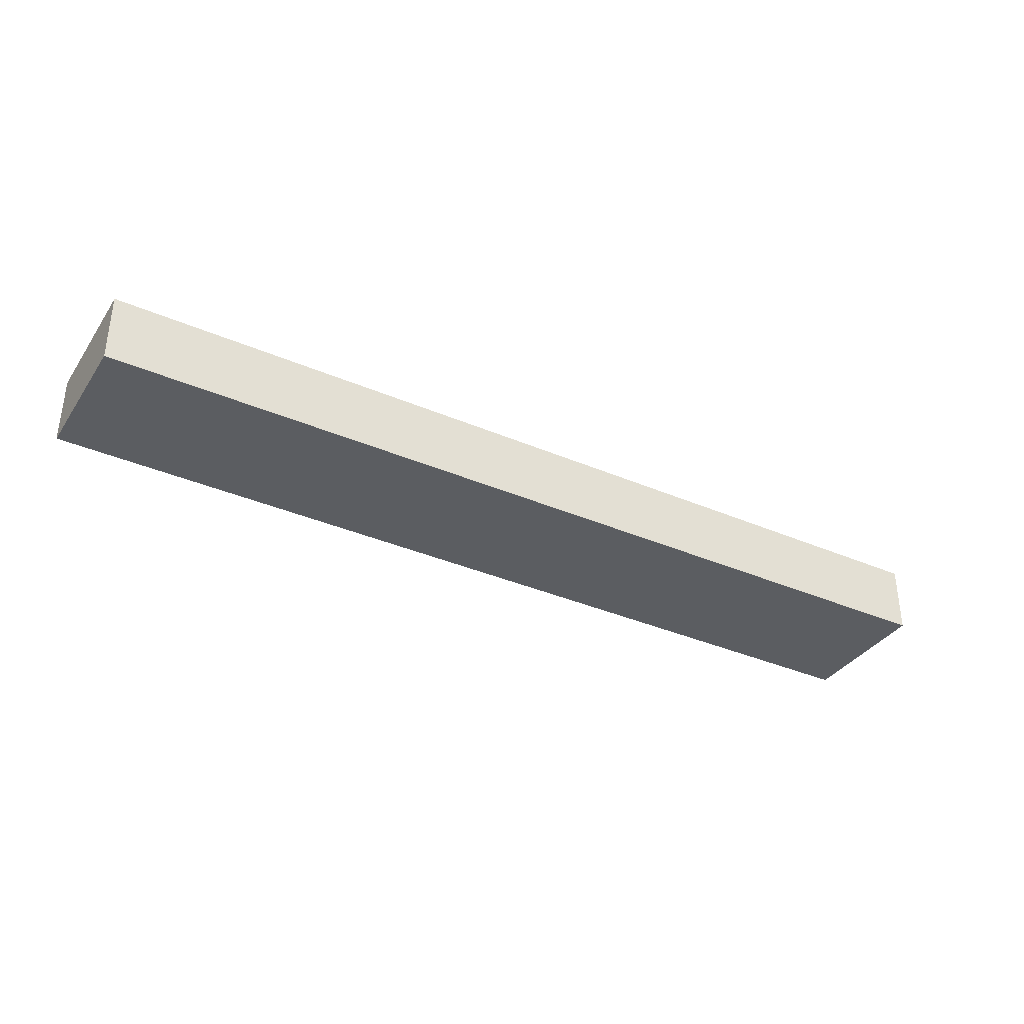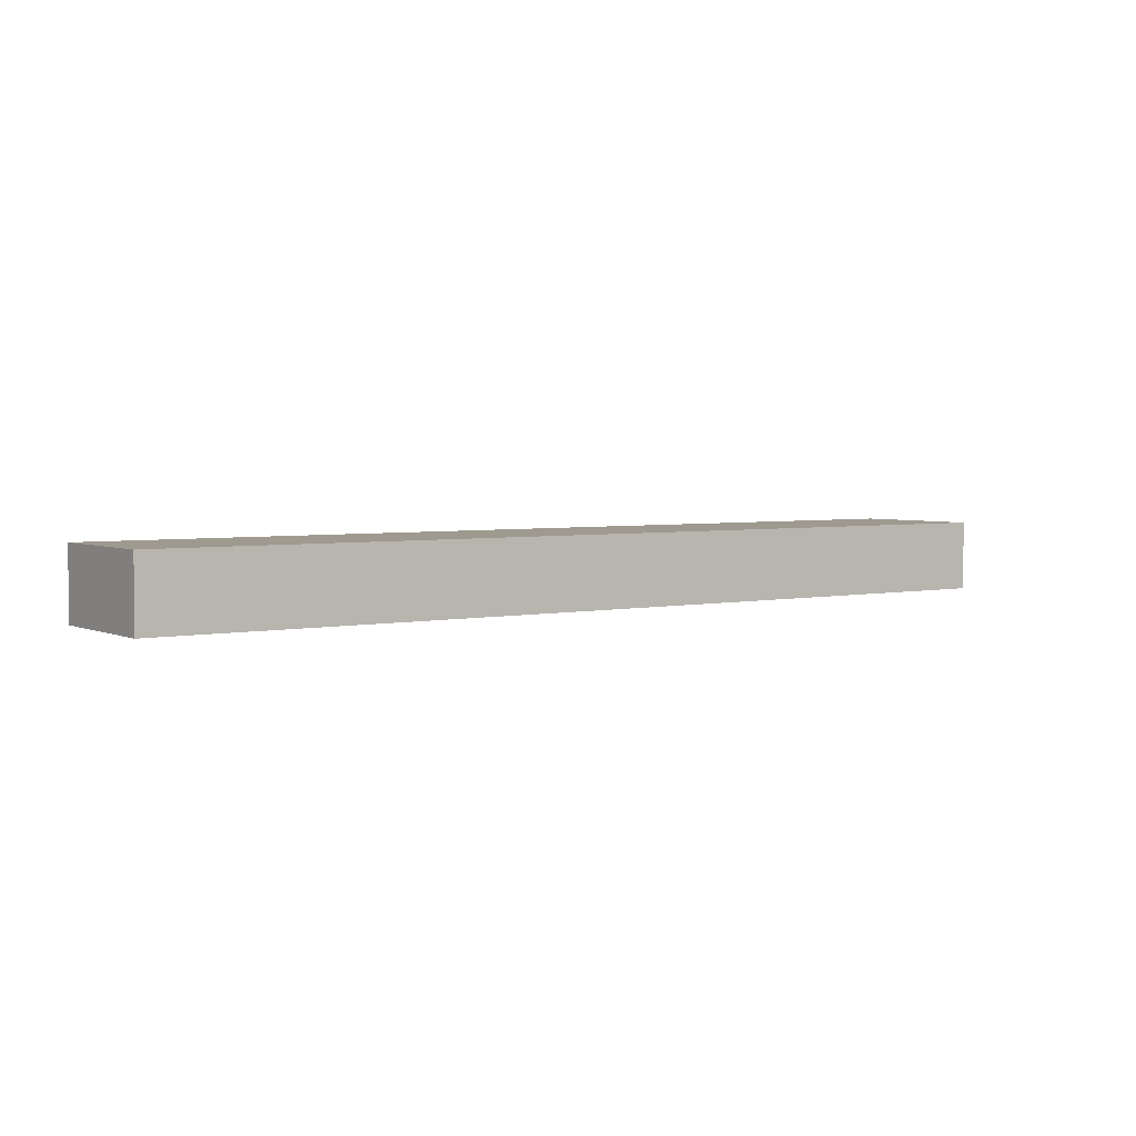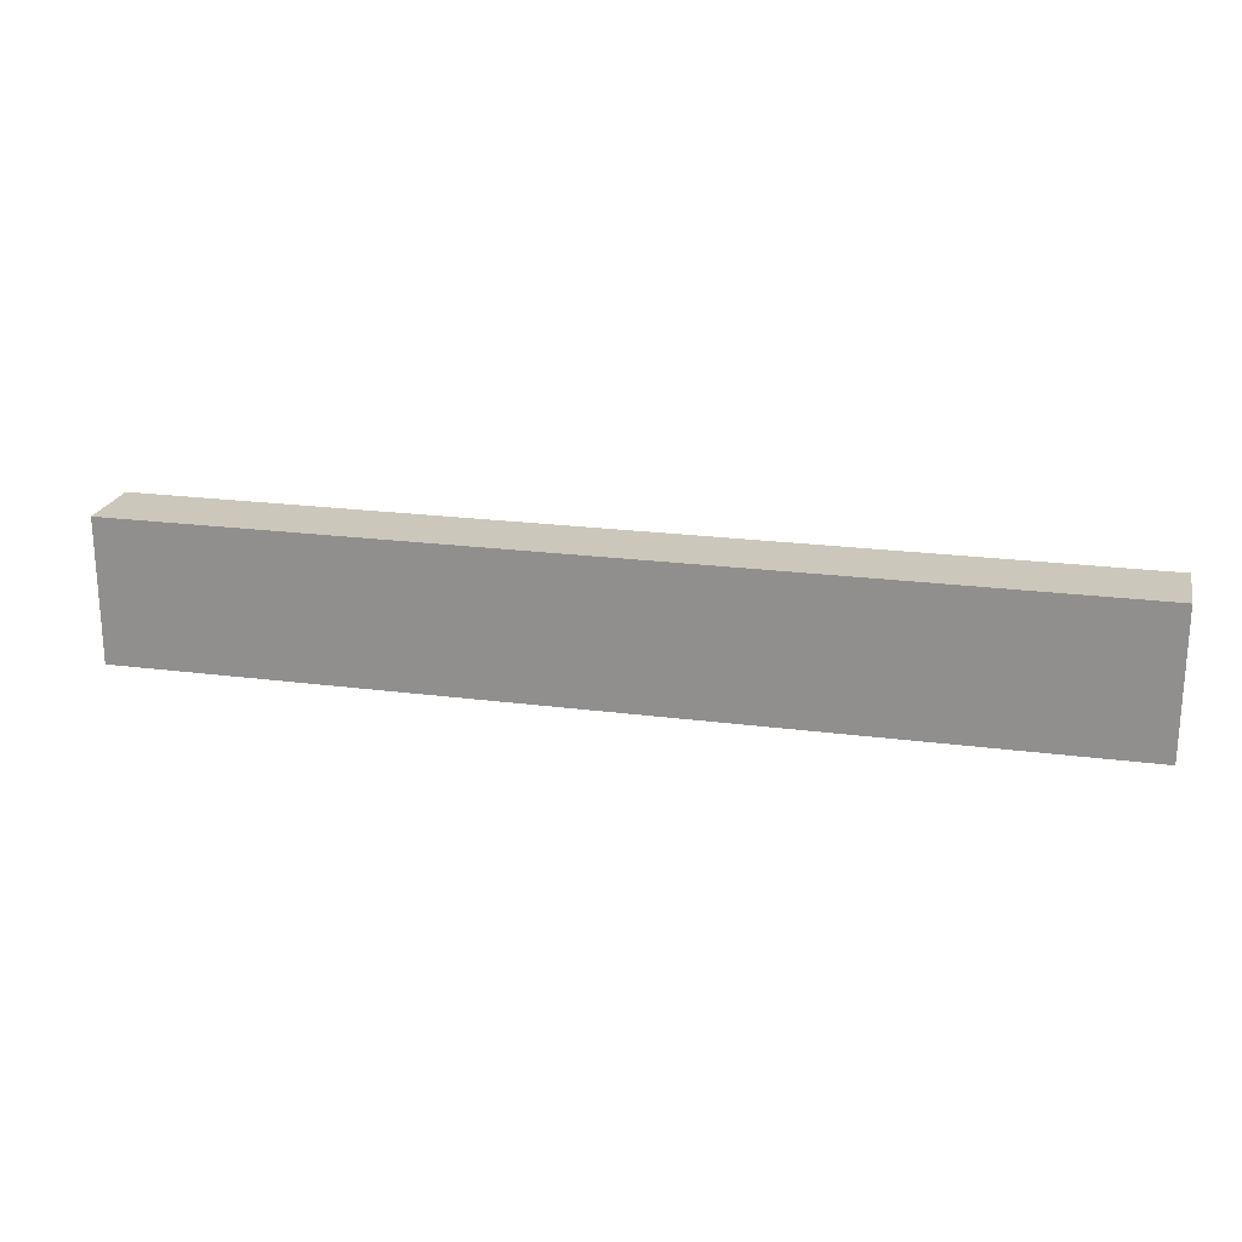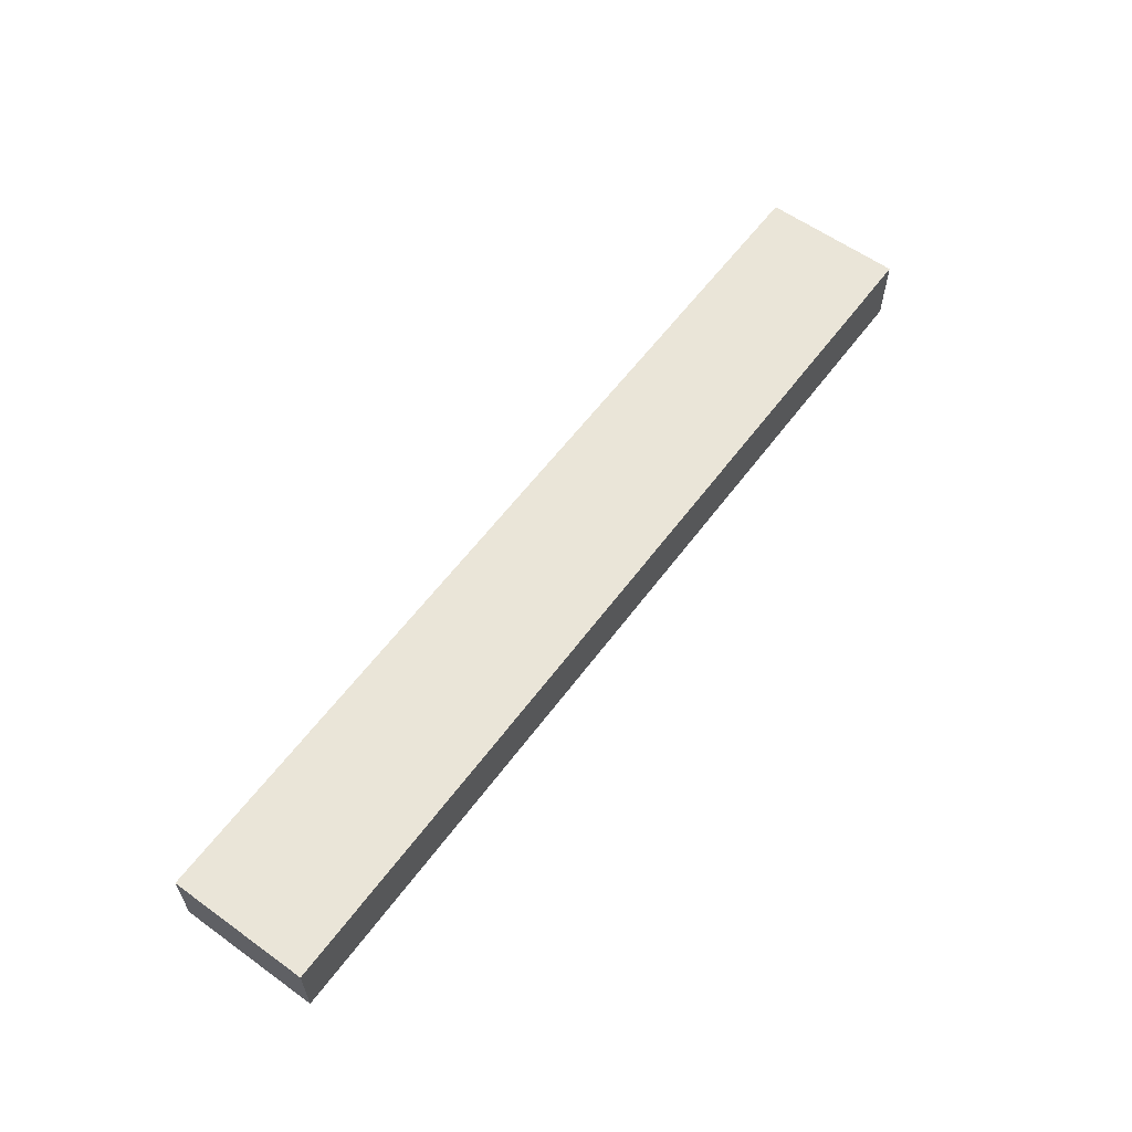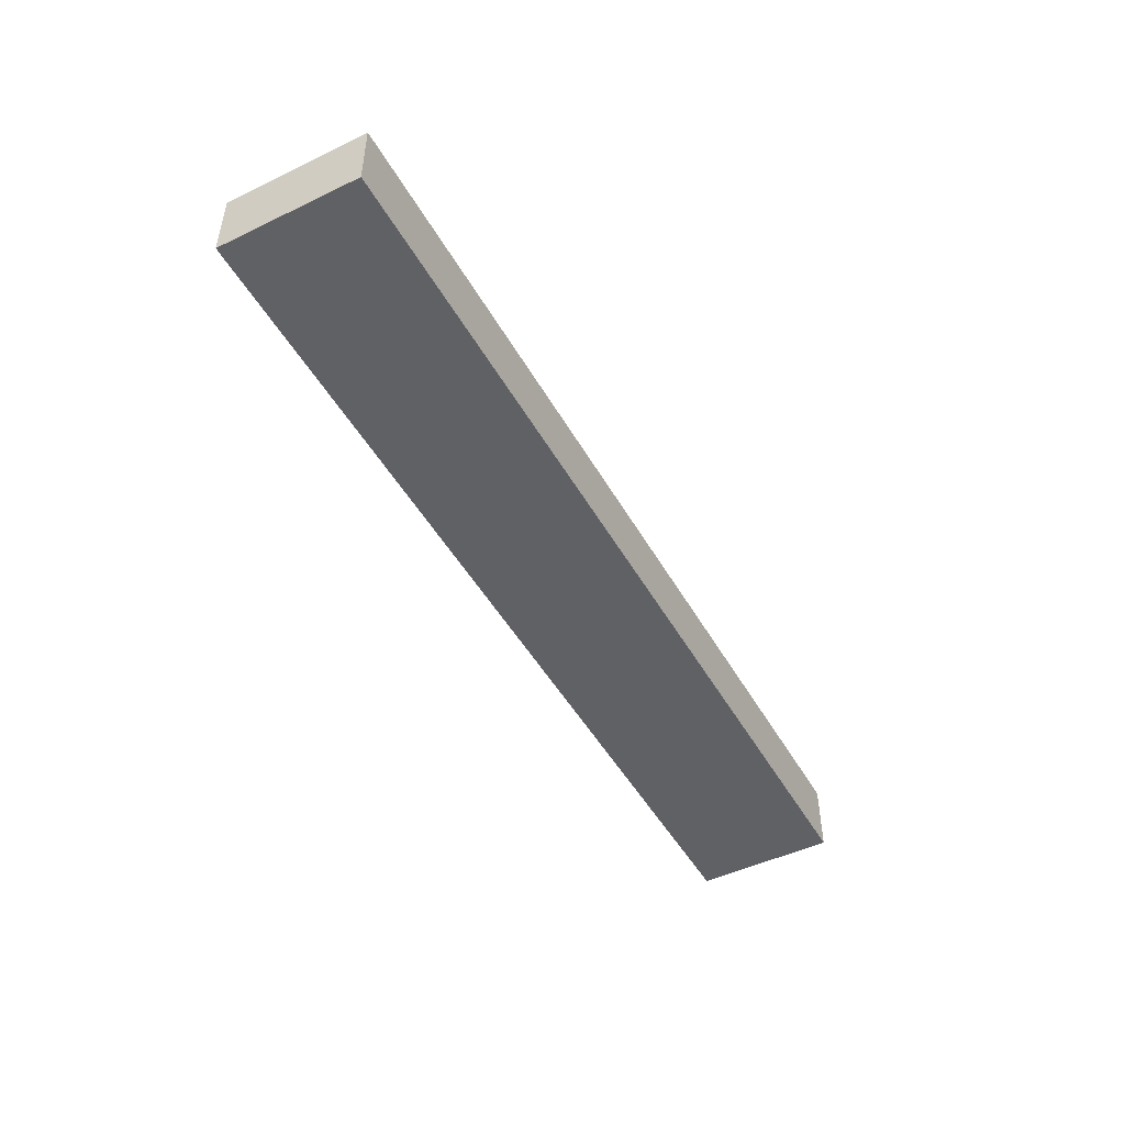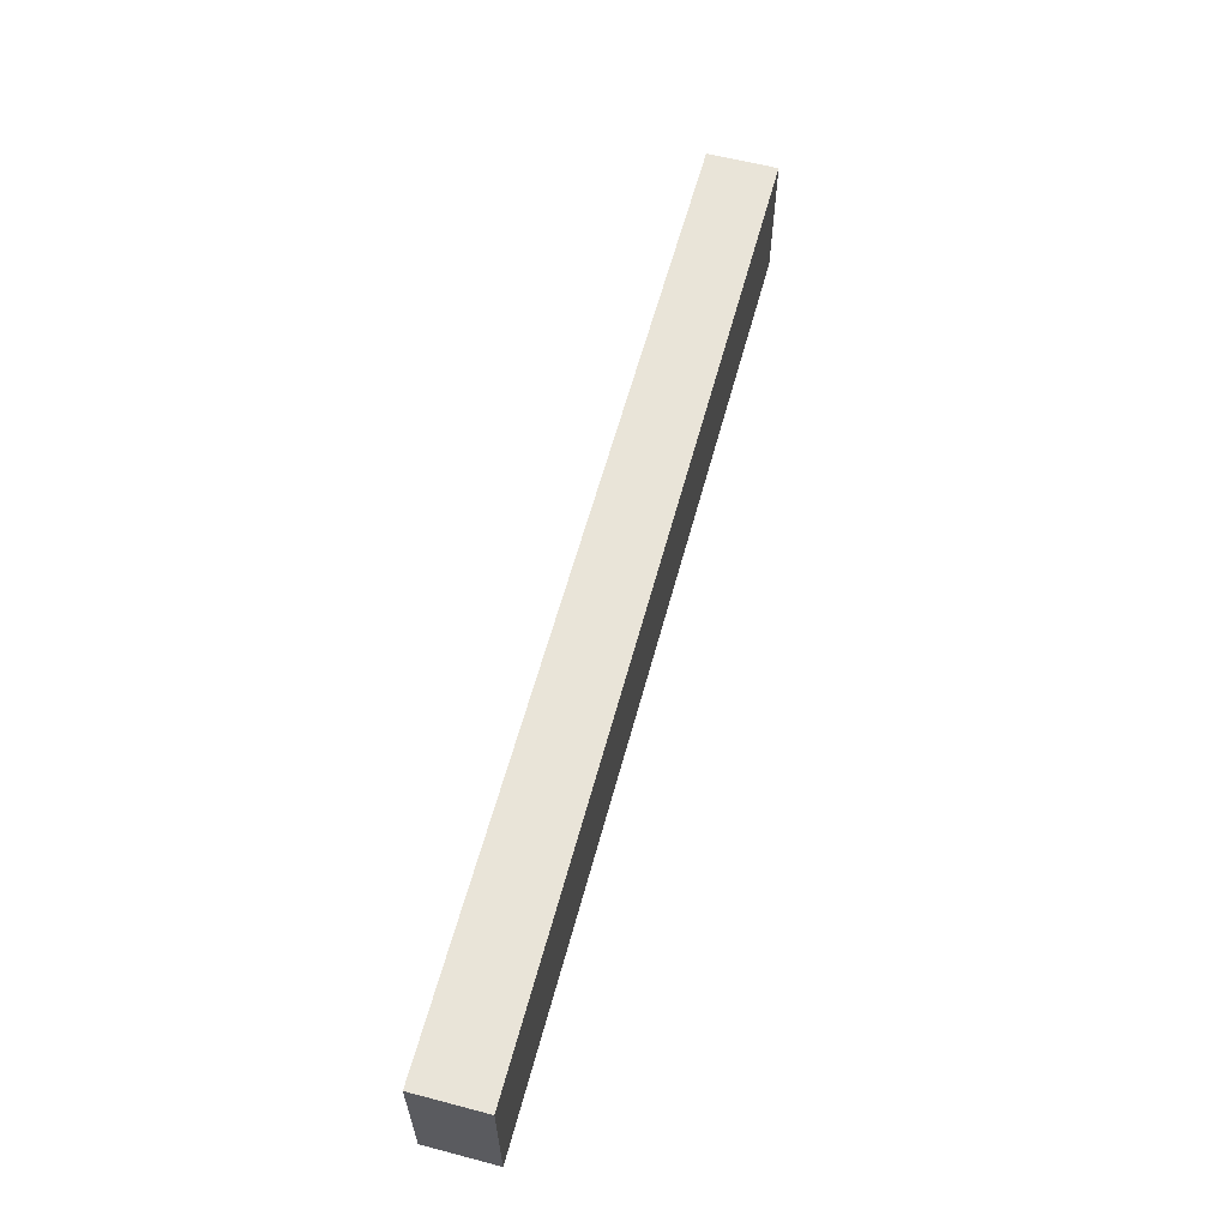
<metadata>
{"format":"obj","ext":"obj","renderer":"f3d","projection":"perspective","resolution":1024,"background":"white","views":[{"elev":-35.7,"azim":150.3,"up":"+Y"},{"elev":3.6,"azim":144.6,"up":"+Y"},{"elev":21.7,"azim":13.0,"up":"+Z"},{"elev":59.6,"azim":126.4,"up":"+Y"},{"elev":-47.8,"azim":-61.7,"up":"+Y"},{"elev":60.3,"azim":-75.0,"up":"+Z"}]}
</metadata>
<code>
v 12.7 0 1.905
v 12.7 0 -1.905
v 12.7 1.905 -1.905
v 12.7 1.905 1.905
v -12.7 0 1.905
v 12.7 0 1.905
v 12.7 1.905 1.905
v -12.7 1.905 1.905
v -12.7 0 -1.905
v -12.7 0 1.905
v -12.7 1.905 1.905
v -12.7 1.905 -1.905
v 12.7 0 -1.905
v -12.7 0 -1.905
v -12.7 1.905 -1.905
v 12.7 1.905 -1.905
v 12.7 1.905 -1.905
v -12.7 1.905 -1.905
v -12.7 1.905 1.905
v 12.7 1.905 1.905
v -12.7 0 -1.905
v 12.7 0 -1.905
v 12.7 0 1.905
v -12.7 0 1.905
g 890d1f4a-e32a-11ea-a0e2-54bf646e7e1f
f 1 2 4
f 4 2 3
g 890d464c-e32a-11ea-8987-54bf646e7e1f
f 5 6 8
f 8 6 7
g 890d945c-e32a-11ea-a367-54bf646e7e1f
f 9 10 12
f 12 10 11
g 890dbb62-e32a-11ea-9b3d-54bf646e7e1f
f 13 14 16
f 16 14 15
g 890e0992-e32a-11ea-8056-54bf646e7e1f
f 18 19 17
f 17 19 20
g 890e5798-e32a-11ea-8097-54bf646e7e1f
f 21 22 24
f 24 22 23

</code>
